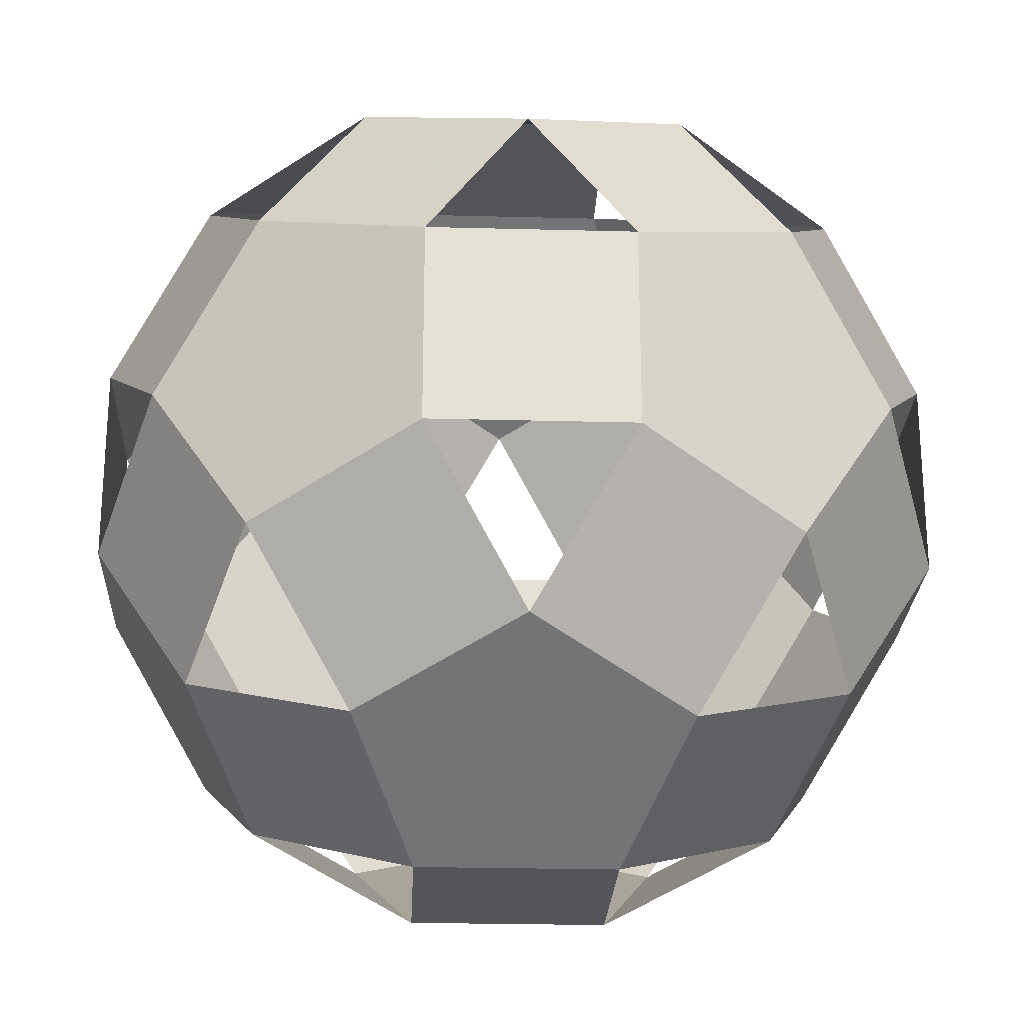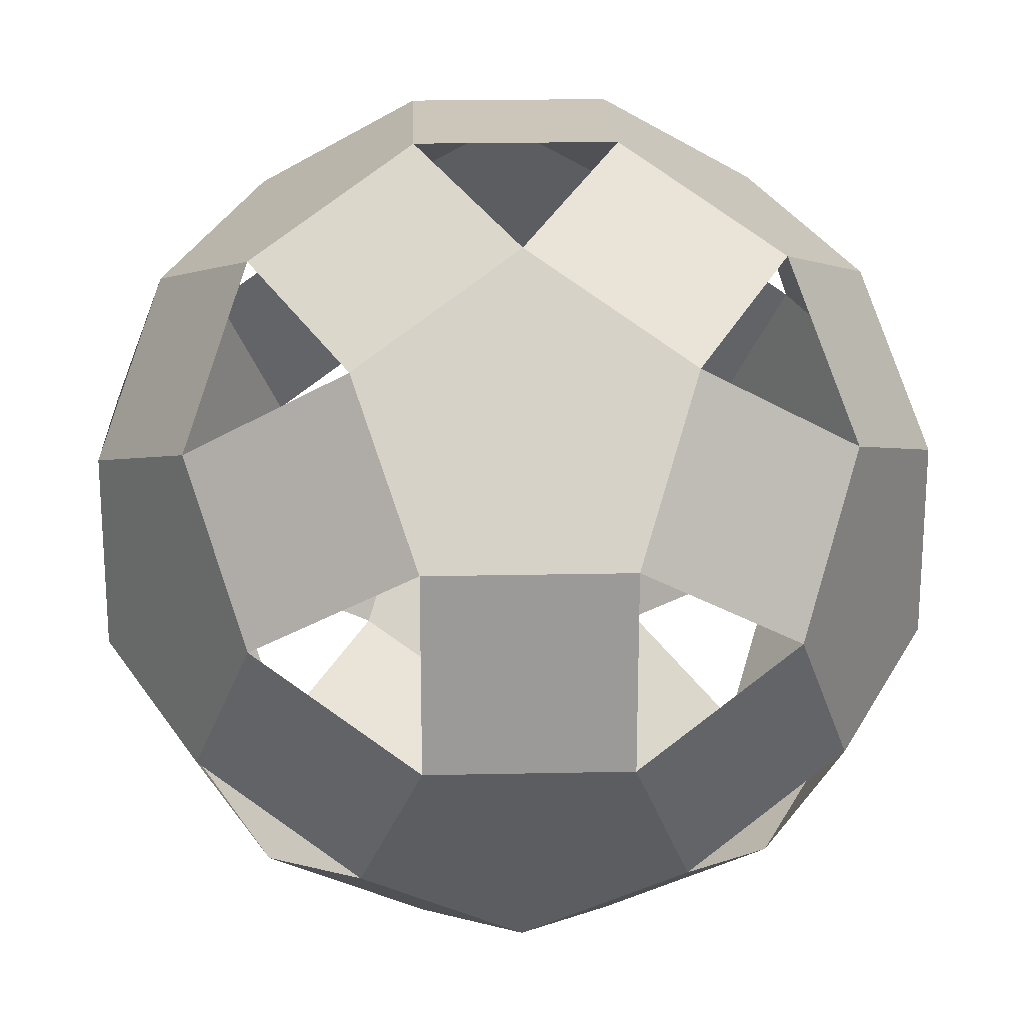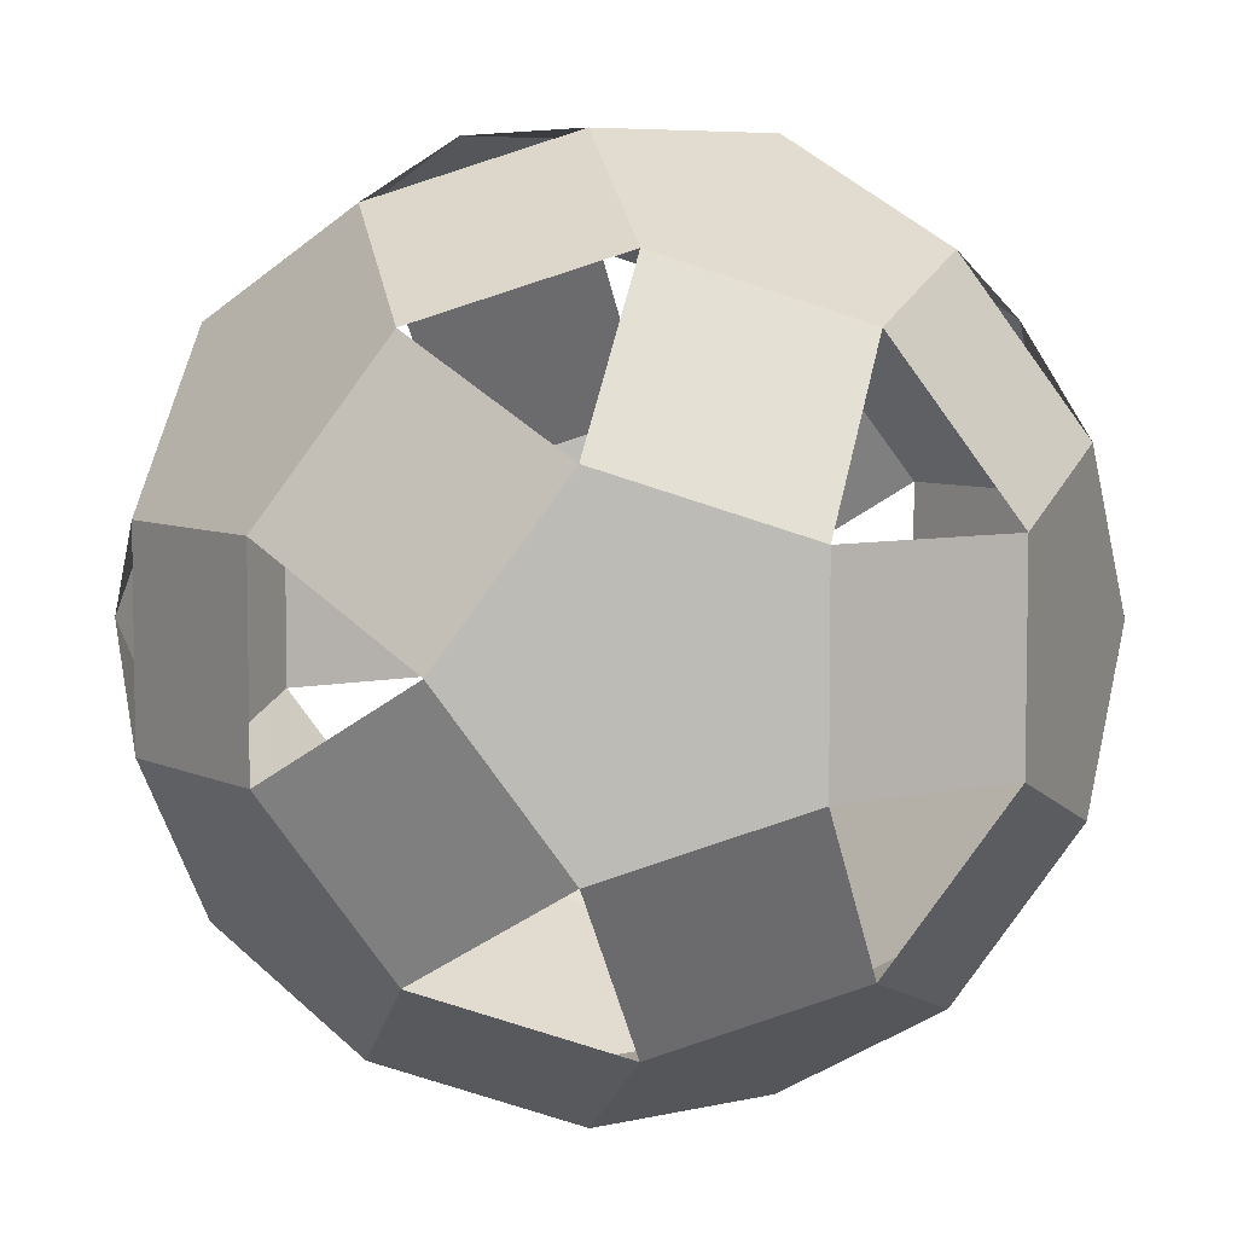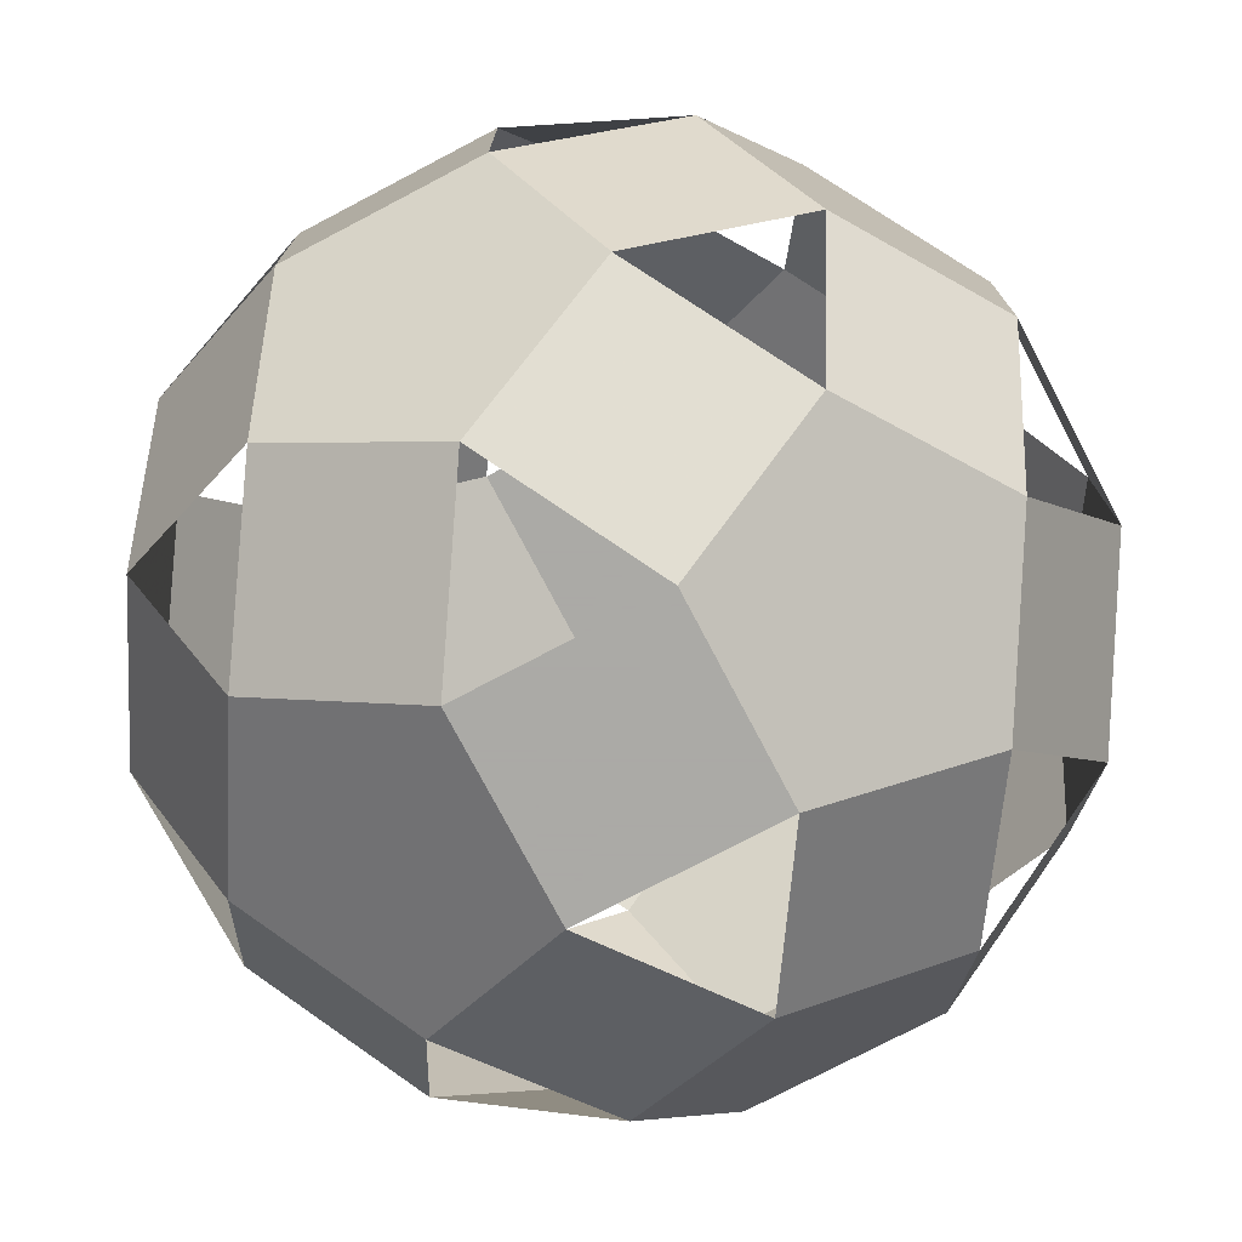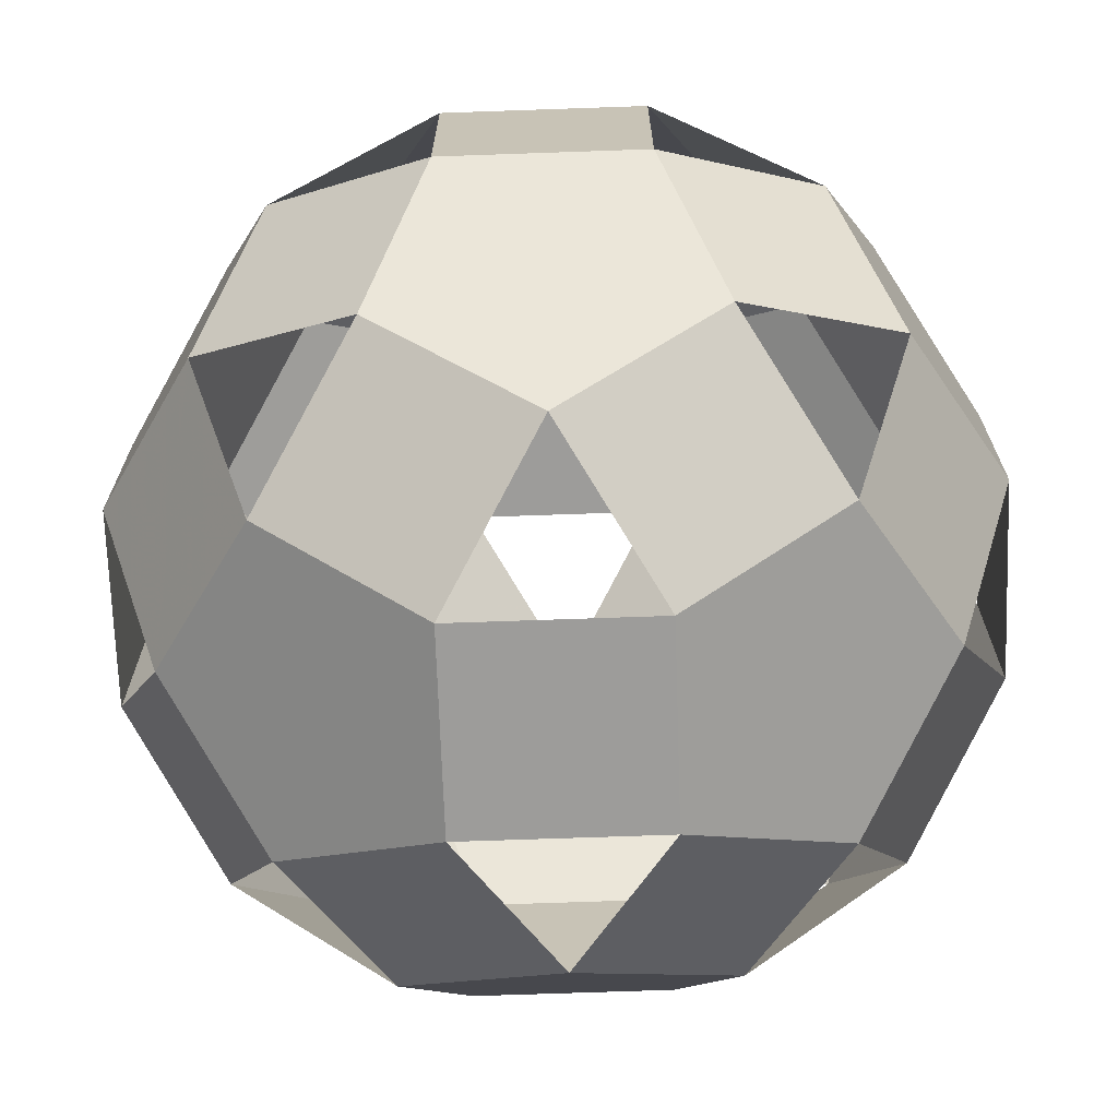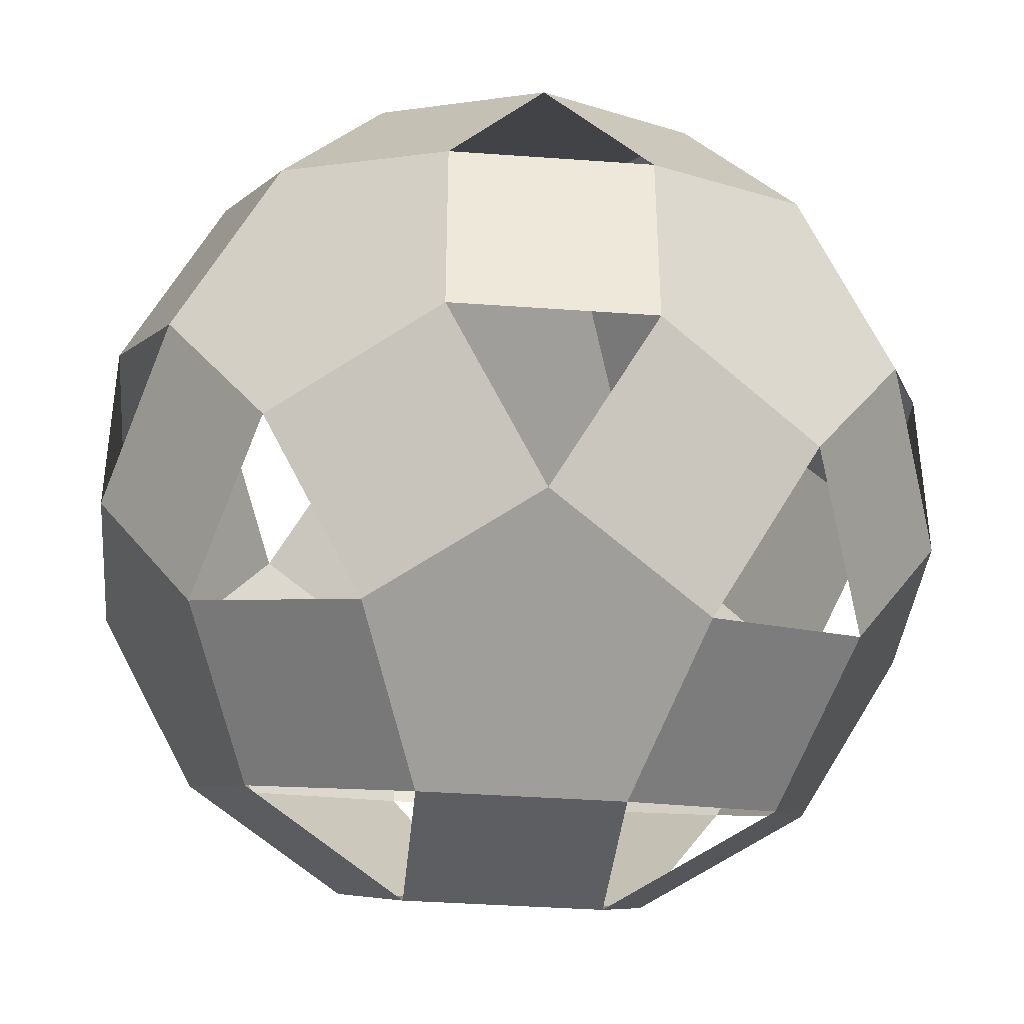
<metadata>
{"format":"obj","ext":"obj","renderer":"f3d","projection":"perspective","resolution":1024,"background":"white","views":[{"elev":-24.3,"azim":177.5,"up":"+Y"},{"elev":20.8,"azim":-92.2,"up":"+Y"},{"elev":6.2,"azim":-124.9,"up":"+Z"},{"elev":-75.7,"azim":-62.3,"up":"+Y"},{"elev":-70.1,"azim":2.0,"up":"+Z"},{"elev":-38.9,"azim":84.8,"up":"+Z"}]}
</metadata>
<code>
v 0.5 0.5 -2.118
v 0.5 -0.5 2.118
v 0.5 -0.5 -2.118
v -0.5 0.5 2.118
v -0.5 0.5 -2.118
v -0.5 -0.5 2.118
v -0.5 -0.5 -2.118
v 2.118 0.5 0.5
v 2.118 0.5 -0.5
v 2.118 -0.5 0.5
v 2.118 -0.5 -0.5
v -2.118 0.5 0.5
v -2.118 0.5 -0.5
v -2.118 -0.5 0.5
v -2.118 -0.5 -0.5
v 0.5 2.118 0.5
v 0.5 2.118 -0.5
v 0.5 -2.118 0.5
v 0.5 -2.118 -0.5
v -0.5 2.118 0.5
v -0.5 2.118 -0.5
v -0.5 -2.118 0.5
v -0.5 -2.118 -0.5
v 0 1.309 1.809
v 0 1.309 -1.809
v 0 -1.309 1.809
v 0 -1.309 -1.809
v 1.809 0 1.309
v 1.809 0 -1.309
v -1.809 0 1.309
v -1.809 0 -1.309
v 1.309 1.809 0
v 1.309 -1.809 0
v -1.309 1.809 0
v -1.309 -1.809 0
v 1.309 0.809 1.618
v 1.309 0.809 -1.618
v 1.309 -0.809 1.618
v 1.309 -0.809 -1.618
v -1.309 0.809 1.618
v -1.309 0.809 -1.618
v -1.309 -0.809 1.618
v -1.309 -0.809 -1.618
v 1.618 1.309 0.809
v 1.618 1.309 -0.809
v 1.618 -1.309 0.809
v 1.618 -1.309 -0.809
v -1.618 1.309 0.809
v -1.618 1.309 -0.809
v -1.618 -1.309 0.809
v -1.618 -1.309 -0.809
v 0.809 1.618 1.309
v 0.809 1.618 -1.309
v 0.809 -1.618 1.309
v 0.809 -1.618 -1.309
v -0.809 1.618 1.309
v -0.809 1.618 -1.309
v -0.809 -1.618 1.309
v -0.809 -1.618 -1.309
v 0.5 0.5 2.118
f 24 52 16 20 56
f 56 20 16 52 24
f 25 57 21 17 53
f 53 17 21 57 25
f 26 58 22 18 54
f 54 18 22 58 26
f 27 55 19 23 59
f 59 23 19 55 27
f 28 36 60 2 38
f 38 2 60 36 28
f 29 39 3 1 37
f 37 1 3 39 29
f 30 42 6 4 40
f 40 4 6 42 30
f 31 41 5 7 43
f 43 7 5 41 31
f 32 44 8 9 45
f 45 9 8 44 32
f 33 47 11 10 46
f 46 10 11 47 33
f 34 49 13 12 48
f 48 12 13 49 34
f 35 50 14 15 51
f 51 15 14 50 35
f 60 36 52 24
f 24 52 36 60
f 1 25 53 37
f 37 53 25 1
f 2 26 54 38
f 38 54 26 2
f 3 39 55 27
f 27 55 39 3
f 4 24 56 40
f 40 56 24 4
f 5 41 57 25
f 25 57 41 5
f 6 42 58 26
f 26 58 42 6
f 7 27 59 43
f 43 59 27 7
f 8 44 36 28
f 28 36 44 8
f 9 29 37 45
f 45 37 29 9
f 10 28 38 46
f 46 38 28 10
f 11 47 39 29
f 29 39 47 11
f 12 30 40 48
f 48 40 30 12
f 13 49 41 31
f 31 41 49 13
f 14 50 42 30
f 30 42 50 14
f 15 31 43 51
f 51 43 31 15
f 16 52 44 32
f 32 44 52 16
f 17 32 45 53
f 53 45 32 17
f 18 33 46 54
f 54 46 33 18
f 19 55 47 33
f 33 47 55 19
f 20 34 48 56
f 56 48 34 20
f 21 57 49 34
f 34 49 57 21
f 22 58 50 35
f 35 50 58 22
f 23 35 51 59
f 59 51 35 23
f 60 4 6 2
f 2 6 4 60
f 1 3 7 5
f 5 7 3 1
f 8 10 11 9
f 9 11 10 8
f 12 13 15 14
f 14 15 13 12
f 16 17 21 20
f 20 21 17 16
f 18 22 23 19
f 19 23 22 18

</code>
